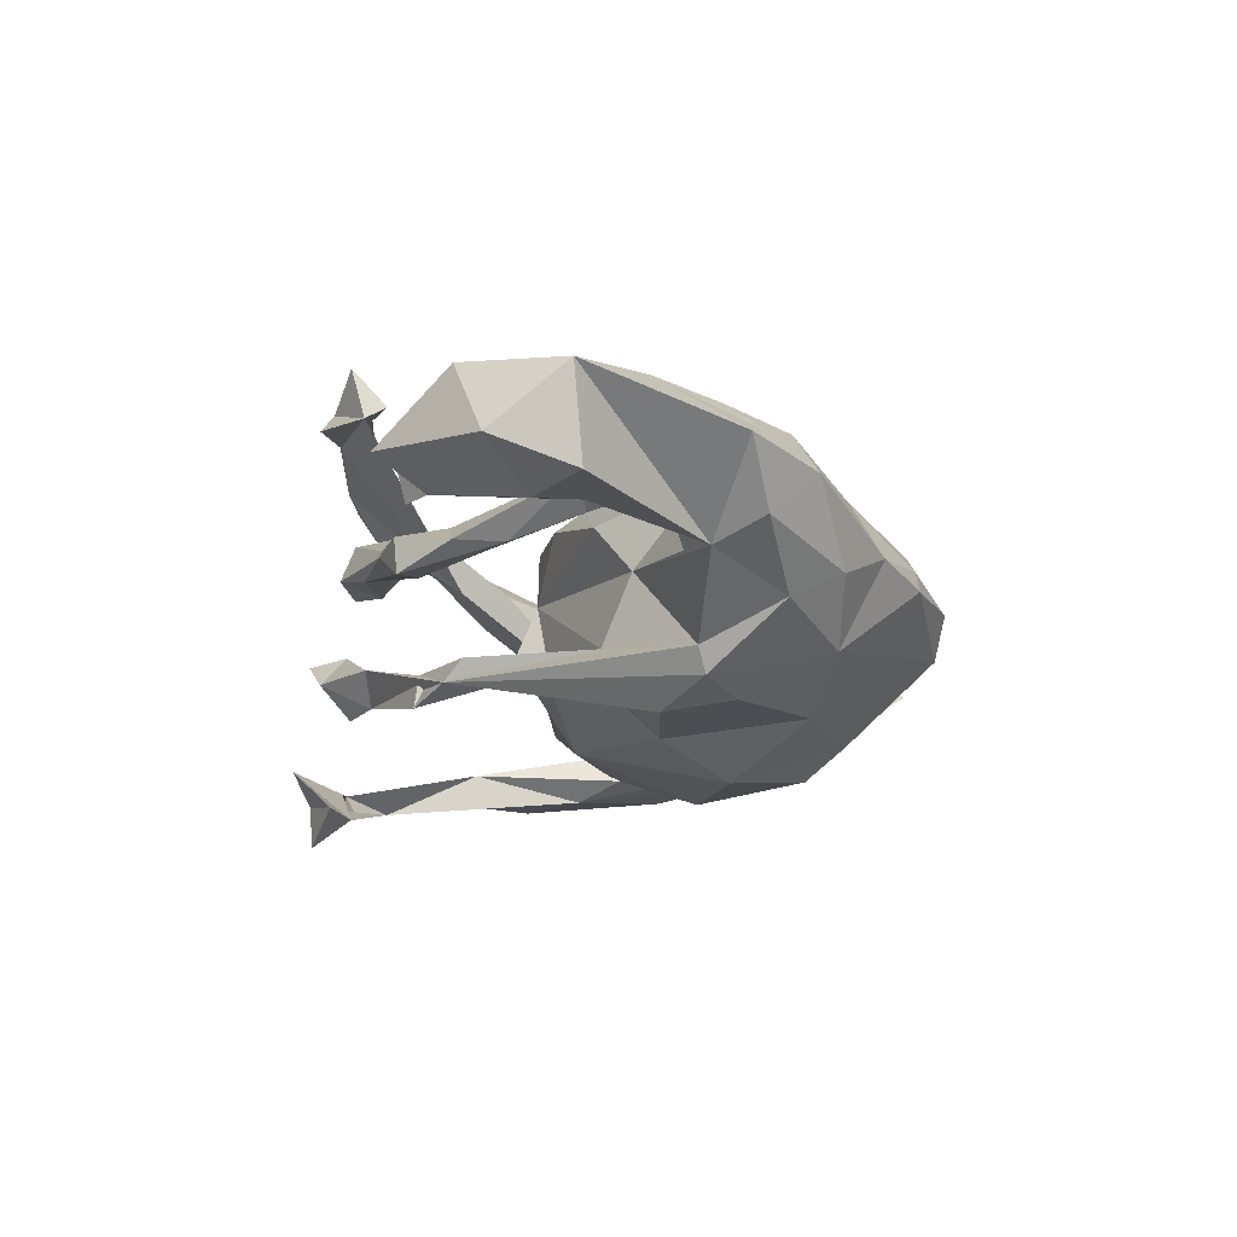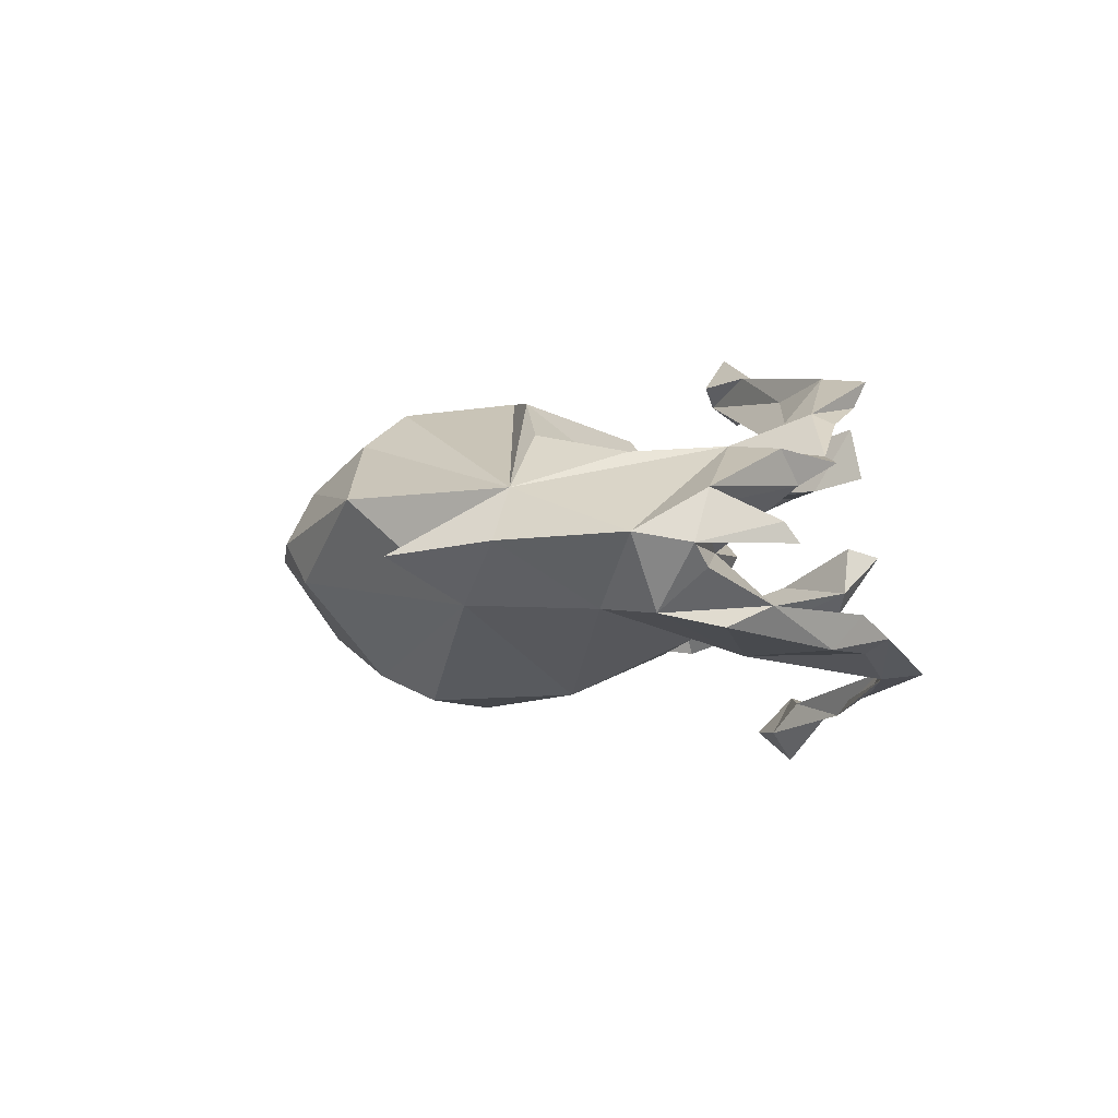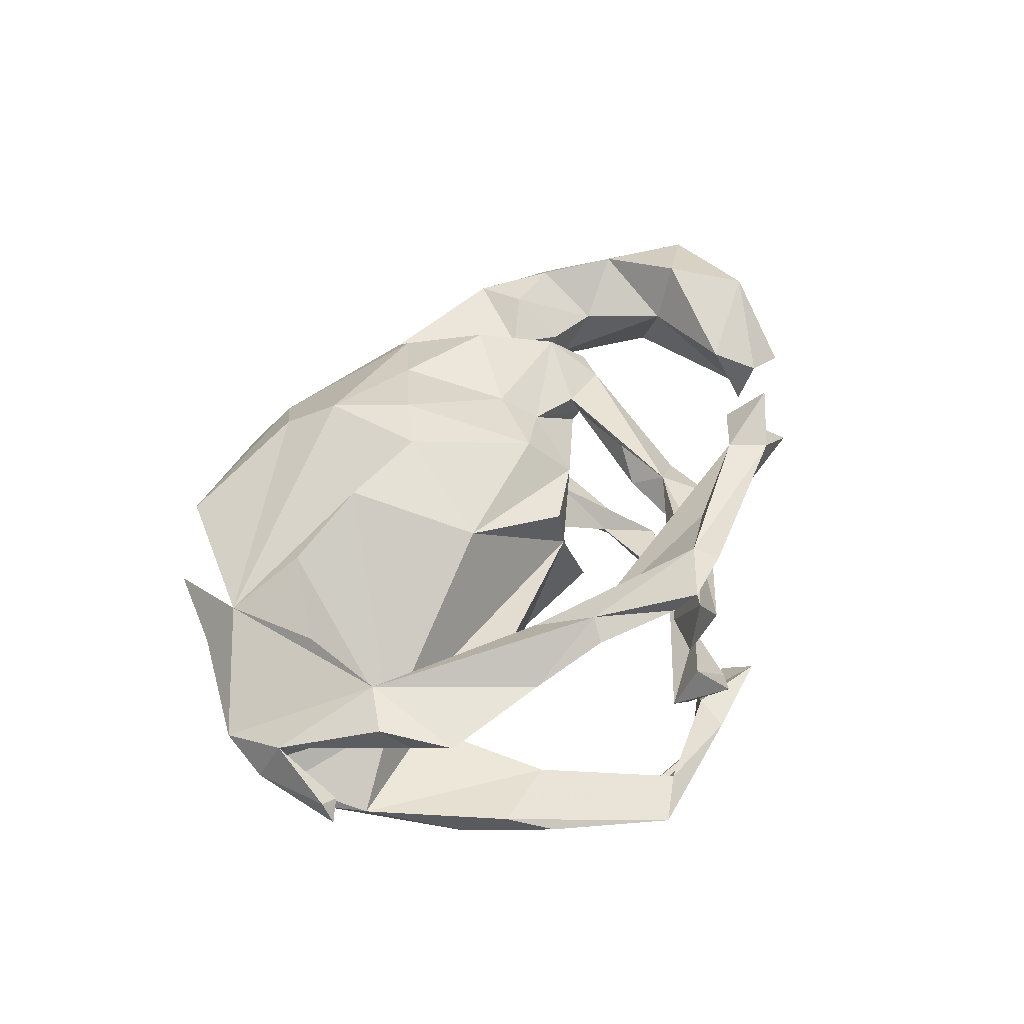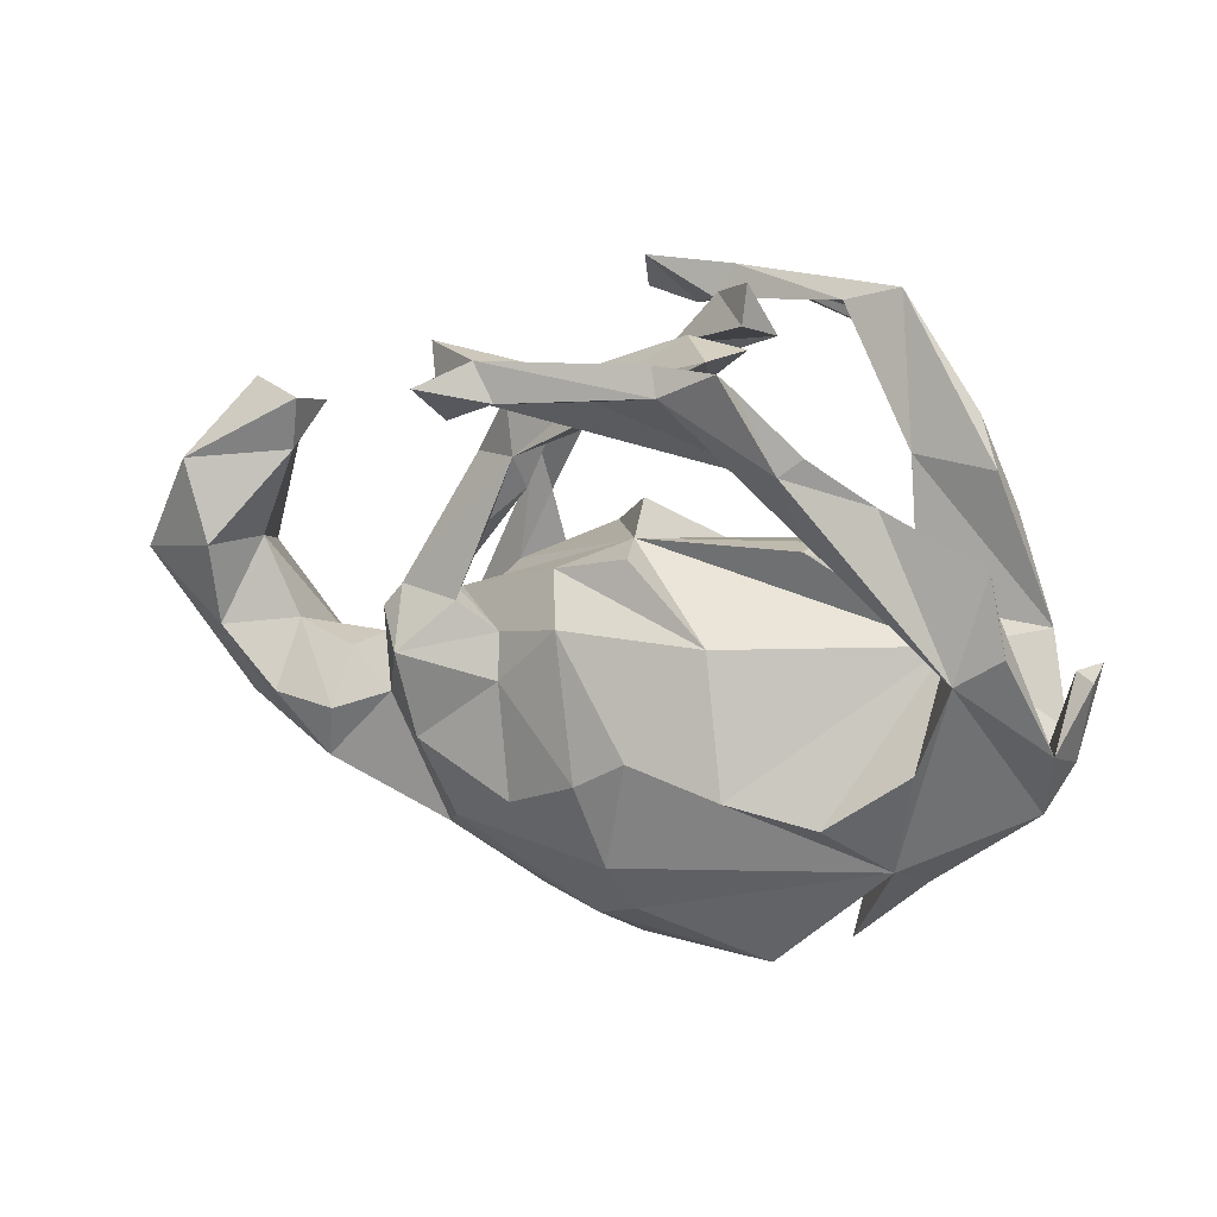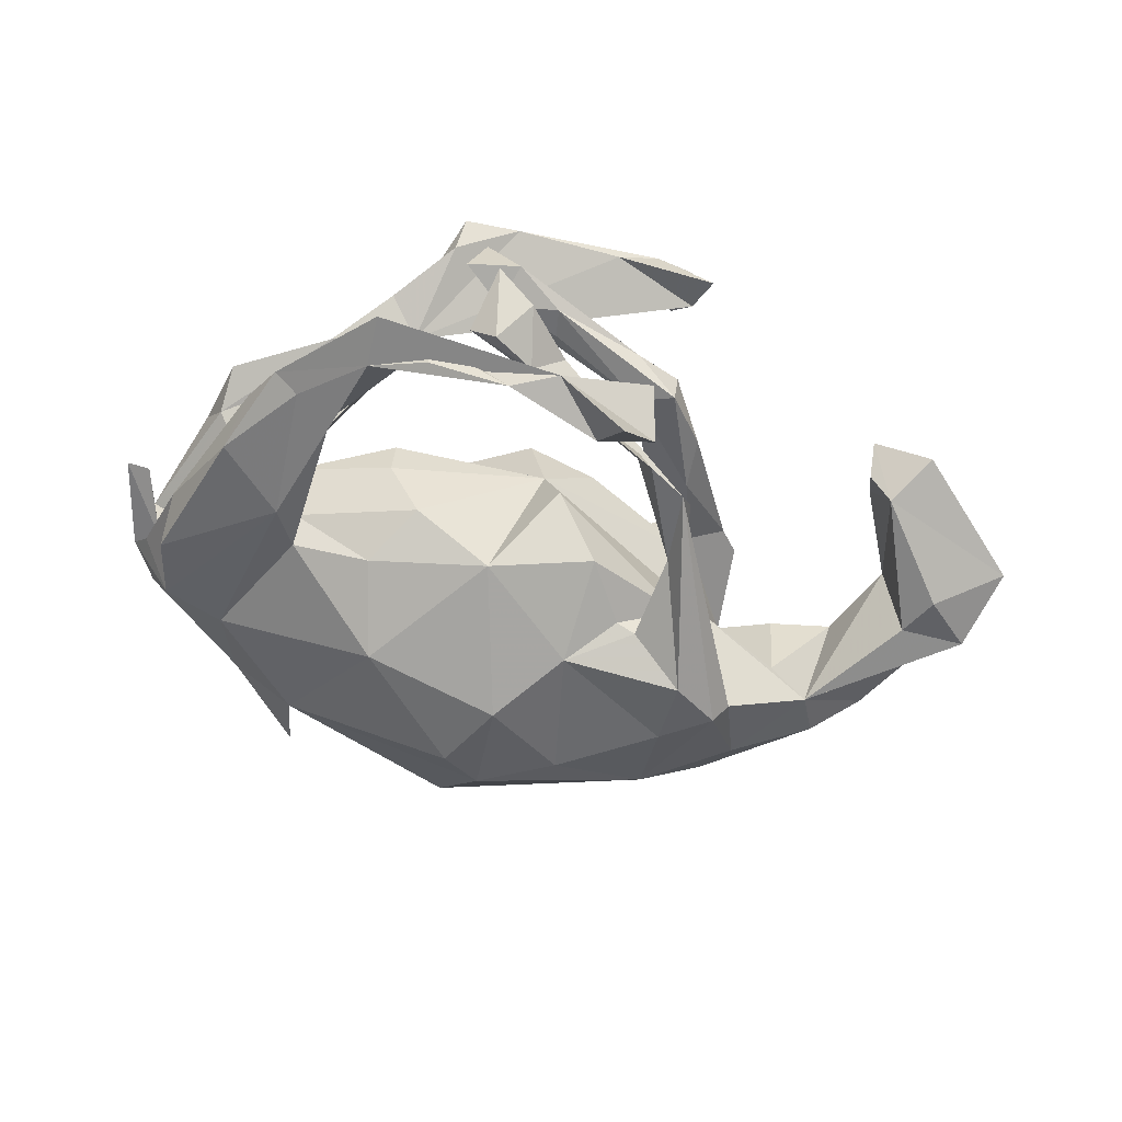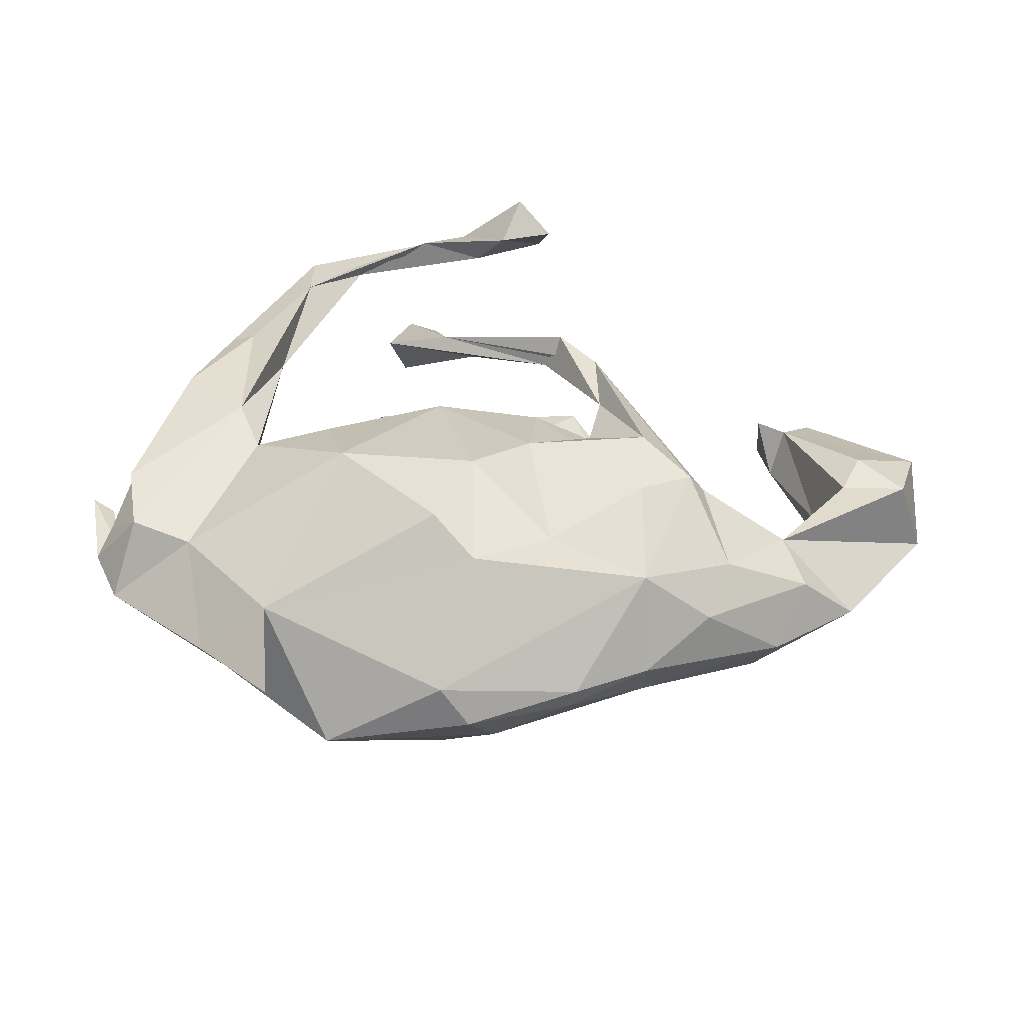
<metadata>
{"format":"obj","ext":"obj","renderer":"f3d","projection":"perspective","resolution":1024,"background":"white","views":[{"elev":-21.7,"azim":-88.3,"up":"+Z"},{"elev":0.5,"azim":64.4,"up":"+Z"},{"elev":50.1,"azim":114.6,"up":"+Z"},{"elev":18.9,"azim":20.5,"up":"+Y"},{"elev":-58.0,"azim":167.8,"up":"+Z"},{"elev":-50.6,"azim":176.9,"up":"+Y"}]}
</metadata>
<code>
v -0.2104 0.3861 0.3479
v -0.1398 0.4203 0.3007
v -0.1069 0.3649 0.3083
v -0.06951 0.4185 0.2793
v 0.1065 0.4293 0.2791
v 0.118 0.3884 0.2929
v -0.1829 0.3318 0.2938
v 0.1981 0.4261 0.2846
v -0.2115 0.3627 0.2611
v 0.2485 0.2509 0.1579
v -0.2312 0.4263 0.2298
v 0.01606 0.3671 0.2578
v 0.01953 -0.3351 0.2174
v 0.05532 -0.1603 0.2385
v 0.2088 0.3949 0.2387
v -0.1464 -0.2711 0.1809
v 0.2653 0.2763 0.2228
v 0.1578 0.4219 0.2059
v 0.2967 0.3013 0.2047
v -0.02502 -0.2097 0.2323
v 0.0486 -0.4176 0.1653
v 0.1965 -0.203 0.2302
v -0.1706 -0.09244 0.1587
v 0.1537 0.003104 0.1765
v -0.8073 0.01213 0.04865
v -0.3028 -0.198 0.1597
v -0.3299 -0.0627 0.1728
v 0.2826 0.177 0.1655
v 0.326 -0.2483 0.1751
v 0.4158 -0.3317 0.09421
v -0.0711 0.007097 0.1822
v -0.248 0.01462 0.1304
v 0.1902 0.4228 0.1209
v -0.6606 -0.08389 0.09574
v -0.0298 0.3521 0.1175
v -0.7146 0.1756 0.09028
v -0.3443 0.02381 0.1075
v 0.1028 0.4368 0.1206
v 0.3853 0.2266 0.1489
v 0.4578 -0.01292 -0.002281
v 0.451 -0.1564 0.1476
v 0.5004 -0.01521 0.1562
v -0.5701 -0.1816 0.0974
v -0.1703 0.2303 0.09365
v -0.6626 0.04994 0.12
v -0.3798 -0.1615 0.08311
v -0.1794 -0.02571 0.1301
v -0.468 -0.1925 0.1098
v -0.1167 0.3445 0.06879
v -0.3741 -0.01401 0.1114
v -0.5525 0.1916 0.04068
v -0.6168 0.04475 0.02652
v -0.558 -0.0817 0.02787
v -0.189 0.3133 0.07173
v -0.4841 -0.2779 0.09042
v -0.2553 -0.3293 0.1258
v -0.2052 0.1347 0.0999
v -0.2791 0.0187 0.06754
v 0.1269 0.37 0.1004
v -0.007289 0.1063 0.02678
v 0.02888 0.387 0.08853
v 0.02319 0.3396 0.09133
v 0.5397 0.1489 0.1325
v 0.5705 0.03245 0.1511
v -0.1623 0.1759 0.05869
v -0.2744 0.007623 0.04539
v 0.2324 -0.5142 0.07781
v -0.4609 -0.1095 0.04742
v -0.2454 0.2203 0.04267
v 0.5466 0.07756 0.09789
v -0.125 0.2805 0.03087
v -0.2884 -0.3662 0.07454
v -0.5371 0.2759 0.05199
v -0.6277 0.2916 0.003623
v 0.6341 -0.1226 0.09297
v 0.0167 0.1058 0.1241
v -0.09903 0.07577 0.1147
v -0.6511 -0.2172 0.01656
v -0.2459 0.1378 0.03702
v -0.1827 0.3082 0.01325
v -0.5769 -0.2469 0.04624
v -0.8462 0.1213 -0.006713
v -0.5714 0.2207 -0.03484
v -0.5138 -0.3135 0.01726
v 0.6009 -0.1182 0.06503
v -0.03847 -0.4714 0.09133
v -0.7959 0.1282 -0.0501
v -0.5272 0.2547 -0.02902
v -0.1563 -0.4726 0.01852
v 0.2476 0.1127 0.02617
v 0.6131 -0.2366 0.03
v 0.6741 -0.02493 0.04401
v -0.2963 -0.04969 -0.0341
v 0.004689 -0.532 0.0106
v -0.6504 0.004667 -0.08045
v 0.1433 0.4268 0.002319
v -0.7562 0.001726 -0.08575
v -0.6835 0.07271 -0.0917
v 0.404 0.05669 -0.008542
v 0.6457 -0.01544 0.02688
v -0.524 -0.162 -0.09283
v 0.08505 0.4591 -0.0648
v 0.1739 0.3999 -0.07302
v 0.2513 0.1096 -0.03872
v 0.6809 -0.003186 0.01311
v -0.2845 -0.4173 -0.01435
v 0.6103 -0.1434 0.01614
v -0.5588 -0.2407 -0.06225
v 0.6522 -0.1562 0.01473
v -0.3849 -0.3518 -0.07826
v 0.3323 -0.4945 -0.006139
v 0.4498 -0.3741 0.01703
v 0.05238 -0.5176 -0.04911
v -0.4557 -0.1245 -0.07046
v 0.1452 0.4869 -0.01365
v -0.2565 -0.002799 -0.1391
v -0.02656 0.1401 -0.06847
v -0.1672 -0.4779 -0.01885
v -0.1187 0.2765 -0.1256
v 0.3913 0.01708 -0.08822
v 0.0156 0.3773 -0.06622
v -0.2073 0.2301 -0.17
v 0.1342 0.4149 -0.1096
v 0.4968 0.2245 -0.09691
v 0.06927 0.3732 -0.112
v -0.2119 0.1074 -0.1643
v 0.593 0.006668 -0.07707
v 0.6309 -0.1229 -0.02051
v 0.581 -0.1777 -0.08552
v -0.3774 -0.1433 -0.1805
v 0.3444 -0.3727 -0.07858
v 0.3627 0.2297 -0.1292
v 0.199 0.08722 -0.1184
v -0.2728 -0.3457 -0.1534
v -0.2284 0.2015 -0.1396
v 0.3862 -0.01229 -0.133
v 0.4845 -0.2193 -0.08177
v 0.07299 0.04922 -0.1887
v -0.1879 -0.02743 -0.1906
v -0.1429 0.2807 -0.1874
v 0.5991 -0.07518 -0.1071
v 0.3224 0.375 -0.2092
v 0.5202 0.1537 -0.1476
v -0.4186 -0.2704 -0.1261
v 0.008513 -0.3714 -0.202
v 0.4211 0.05969 -0.1596
v 0.4208 0.2779 -0.1608
v 0.4602 0.2959 -0.1362
v -0.1568 -0.0206 -0.1775
v -0.09809 0.07416 -0.1546
v -0.351 -0.154 -0.2153
v 0.2628 0.003168 -0.1637
v 0.07436 -0.3093 -0.2381
v 0.2346 0.4136 -0.236
v 0.2328 0.4307 -0.2048
v -0.1154 -0.3119 -0.1999
v -0.2678 -0.1999 -0.2232
v -0.08168 -0.08508 -0.2182
v 0.3217 0.4565 -0.2037
v -0.2732 -0.08752 -0.2433
v -0.09937 0.4641 -0.27
v 0.1133 0.4253 -0.2848
v 0.04118 0.4575 -0.2829
v 0.01495 -0.1907 -0.2579
v 0.01451 0.4045 -0.2704
v 0.2325 -0.1414 -0.2243
v -0.1143 0.4031 -0.3311
v -0.03003 0.3833 -0.3249
v -0.0584 0.4363 -0.3773
f 142 163 159
f 155 159 163
f 162 163 142
f 162 154 155
f 142 155 154
f 165 162 155
f 163 165 155
f 168 162 165
f 153 131 145
f 113 145 131
f 164 153 145
f 166 131 153
f 165 163 161
f 167 161 163
f 168 161 167
f 168 163 162
f 161 168 165
f 142 154 162
f 164 138 166
f 152 166 138
f 153 164 166
f 158 138 164
f 164 156 158
f 157 158 156
f 145 156 164
f 137 131 166
f 134 156 145
f 169 167 163
f 168 167 169
f 168 169 163
f 54 35 49
f 38 49 35
f 80 54 49
f 44 35 54
f 18 38 35
f 61 49 38
f 59 38 33
f 18 33 38
f 59 33 18
f 21 30 13
f 14 13 30
f 86 21 13
f 67 30 21
f 22 14 30
f 29 22 30
f 24 14 22
f 16 13 20
f 14 20 13
f 23 16 20
f 56 13 16
f 31 20 14
f 23 20 31
f 47 23 31
f 40 24 22
f 31 14 24
f 77 31 24
f 40 28 10
f 6 10 28
f 28 17 6
f 8 6 17
f 42 17 28
f 12 10 6
f 10 15 19
f 17 19 15
f 39 10 19
f 39 19 17
f 8 17 15
f 60 116 93
f 130 93 116
f 4 9 11
f 2 11 9
f 44 18 35
f 132 127 124
f 143 124 127
f 9 10 12
f 3 12 6
f 15 10 5
f 4 5 10
f 8 15 5
f 42 39 17
f 78 34 25
f 45 25 34
f 36 25 45
f 52 45 34
f 44 37 32
f 27 32 37
f 57 44 32
f 69 37 44
f 58 57 32
f 65 44 57
f 70 10 39
f 51 36 45
f 51 45 52
f 53 52 34
f 73 36 51
f 44 59 18
f 62 59 44
f 87 25 36
f 41 42 40
f 28 40 42
f 43 55 48
f 46 48 55
f 53 43 48
f 81 55 43
f 143 141 146
f 129 146 141
f 127 141 143
f 160 122 126
f 140 126 122
f 139 160 126
f 151 122 160
f 158 160 139
f 133 152 138
f 150 138 158
f 117 138 150
f 149 150 158
f 116 150 149
f 139 149 158
f 116 149 139
f 151 130 122
f 116 122 130
f 144 130 151
f 157 151 160
f 142 146 132
f 136 132 146
f 120 132 136
f 137 136 146
f 147 143 146
f 157 160 158
f 134 151 157
f 166 152 136
f 120 136 152
f 137 166 136
f 144 151 134
f 156 134 157
f 129 137 146
f 112 131 137
f 113 134 145
f 68 48 46
f 72 46 55
f 29 40 22
f 60 24 40
f 63 42 64
f 75 64 42
f 46 26 27
f 23 27 26
f 50 46 27
f 56 26 46
f 16 23 26
f 47 27 23
f 76 24 60
f 70 63 64
f 39 42 63
f 68 53 48
f 34 43 53
f 37 50 27
f 37 46 50
f 47 32 27
f 66 58 47
f 32 47 58
f 77 66 47
f 46 58 66
f 77 47 31
f 76 77 24
f 60 77 76
f 70 39 63
f 81 43 34
f 65 57 58
f 5 6 8
f 1 9 7
f 3 7 9
f 12 3 9
f 1 7 3
f 4 10 9
f 2 5 4
f 2 3 6
f 6 5 2
f 11 2 4
f 1 3 2
f 2 9 1
f 141 127 129
f 128 129 127
f 109 129 128
f 101 130 144
f 110 144 134
f 78 81 34
f 40 10 70
f 85 40 70
f 90 60 40
f 84 81 78
f 75 70 64
f 84 55 81
f 72 55 84
f 85 70 75
f 56 46 72
f 86 56 72
f 106 72 84
f 91 75 42
f 30 42 41
f 29 30 41
f 40 29 41
f 89 86 72
f 13 56 86
f 94 86 89
f 106 89 72
f 91 42 30
f 67 21 86
f 94 67 86
f 133 120 152
f 120 99 40
f 90 40 99
f 127 120 40
f 104 99 120
f 108 101 144
f 93 130 101
f 104 120 133
f 127 132 120
f 128 127 40
f 60 133 138
f 60 104 133
f 148 124 143
f 135 122 116
f 126 135 116
f 119 135 126
f 116 139 126
f 60 150 116
f 60 117 150
f 60 138 117
f 147 146 142
f 155 142 132
f 147 148 143
f 159 124 148
f 108 144 110
f 114 93 101
f 60 90 104
f 99 104 90
f 95 52 101
f 53 101 52
f 83 52 95
f 114 101 53
f 87 97 25
f 101 25 97
f 98 97 87
f 95 98 83
f 87 83 98
f 97 98 95
f 51 52 83
f 88 51 83
f 71 79 80
f 69 80 79
f 61 71 80
f 65 79 71
f 74 83 87
f 73 88 83
f 73 51 88
f 103 96 121
f 102 121 96
f 119 103 121
f 115 102 96
f 125 121 102
f 115 96 103
f 123 115 103
f 36 74 87
f 73 83 74
f 123 102 115
f 66 77 60
f 101 97 95
f 71 62 44
f 65 71 44
f 61 62 71
f 59 62 61
f 49 61 80
f 69 44 54
f 80 69 54
f 37 69 79
f 58 79 65
f 58 37 79
f 46 37 58
f 93 66 60
f 46 66 93
f 114 53 68
f 101 78 25
f 122 119 121
f 125 103 119
f 122 135 119
f 125 122 121
f 123 103 125
f 140 125 119
f 123 125 102
f 131 67 113
f 94 113 67
f 30 67 131
f 118 113 94
f 111 30 131
f 118 94 89
f 106 118 89
f 91 30 112
f 111 112 30
f 134 118 106
f 142 148 147
f 159 132 124
f 140 119 126
f 125 140 122
f 131 112 111
f 137 91 112
f 137 129 91
f 109 91 129
f 134 113 118
f 134 106 110
f 84 110 106
f 107 109 128
f 75 91 109
f 107 128 40
f 56 16 26
f 73 74 36
f 61 38 59
f 109 107 105
f 100 105 107
f 92 109 105
f 84 108 110
f 75 100 107
f 92 105 100
f 78 101 108
f 78 108 84
f 46 93 114
f 159 148 142
f 159 155 132
f 107 85 75
f 40 85 107
f 46 114 68
f 75 92 100
f 109 92 75

</code>
